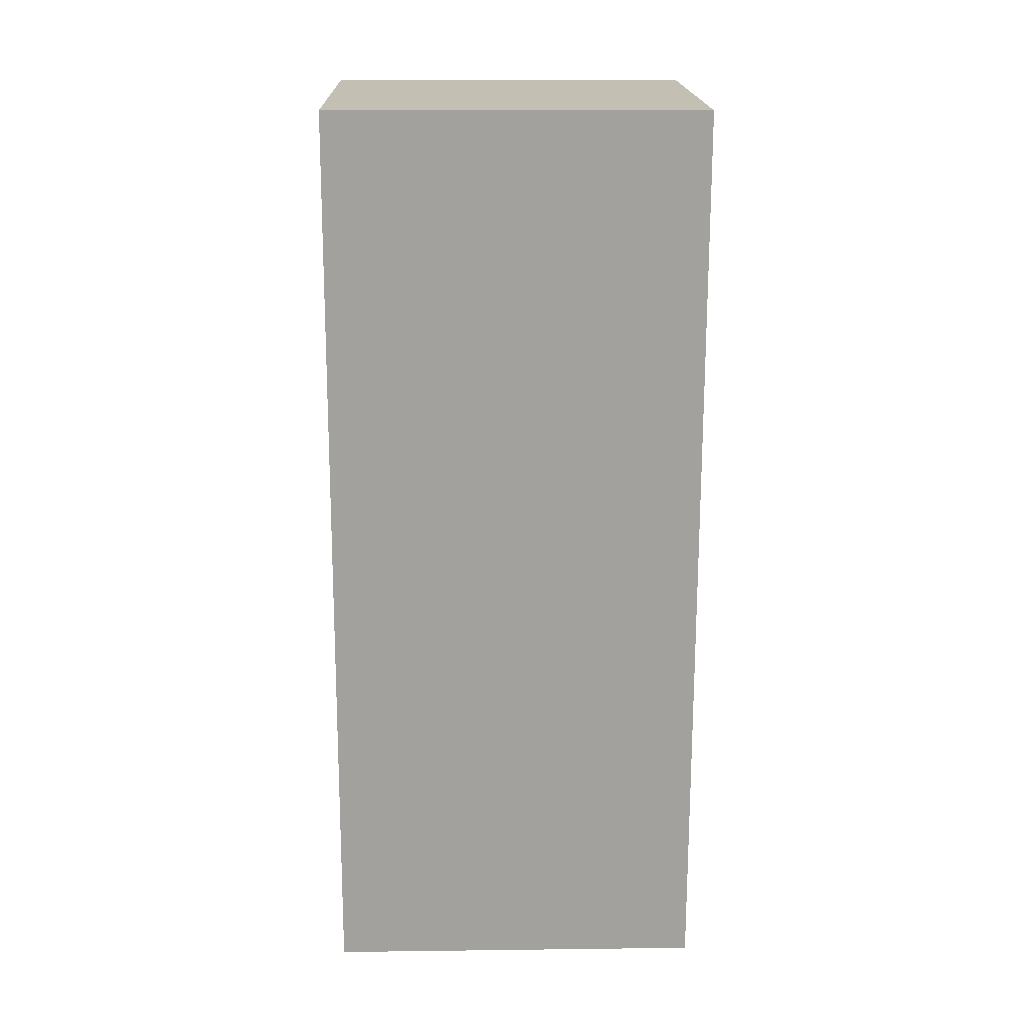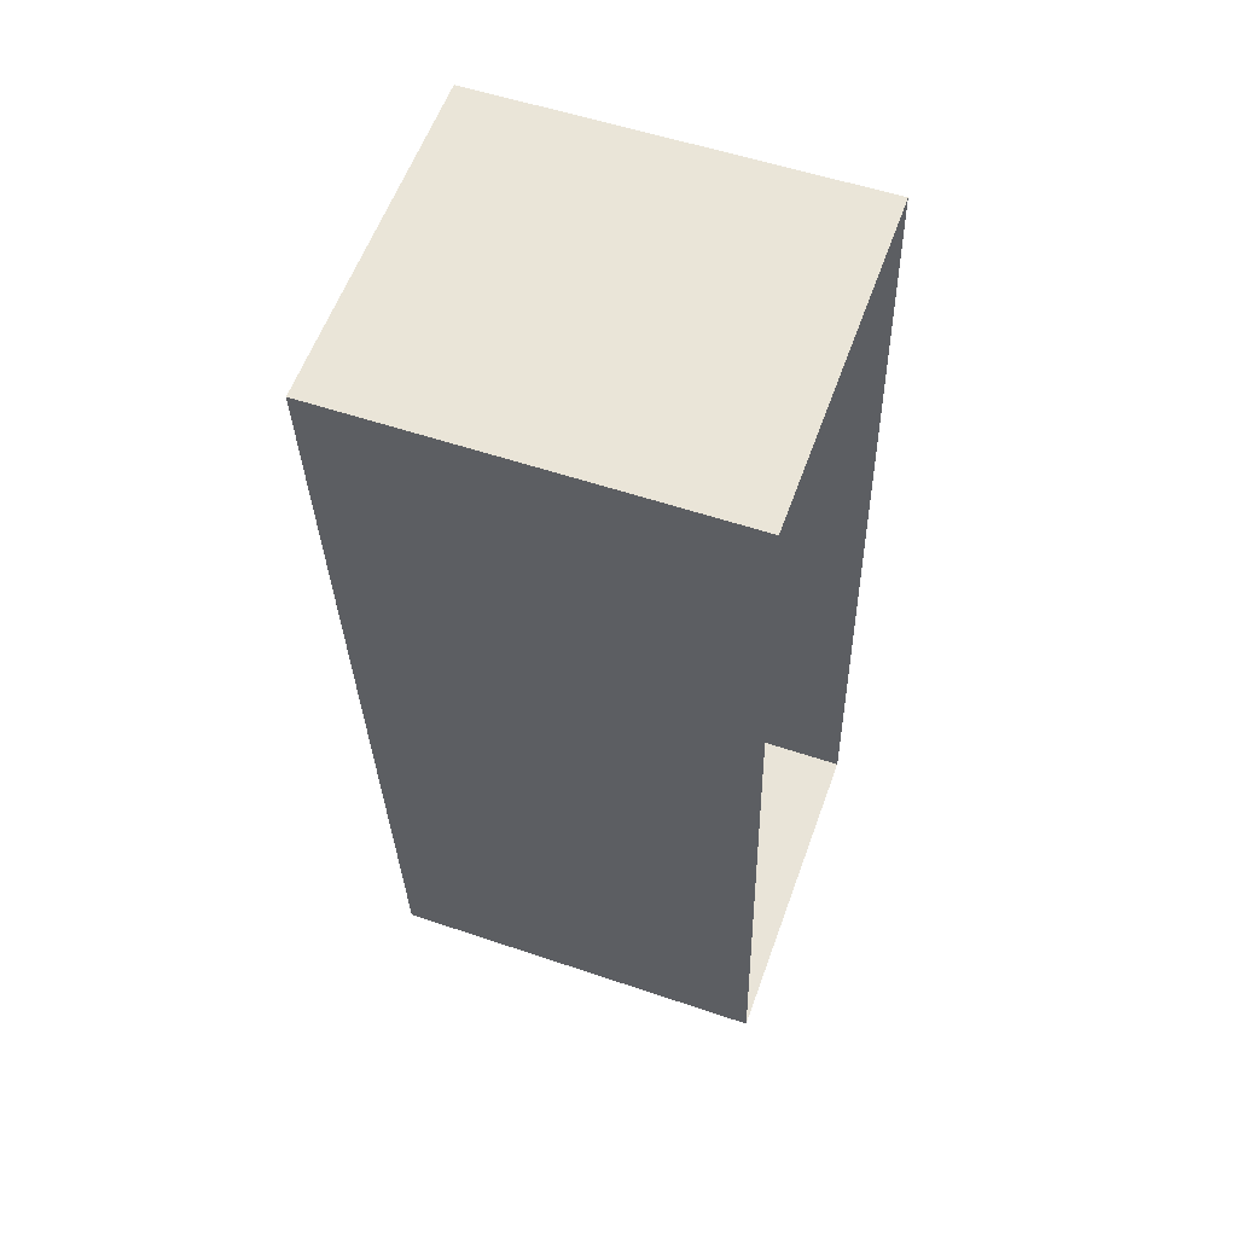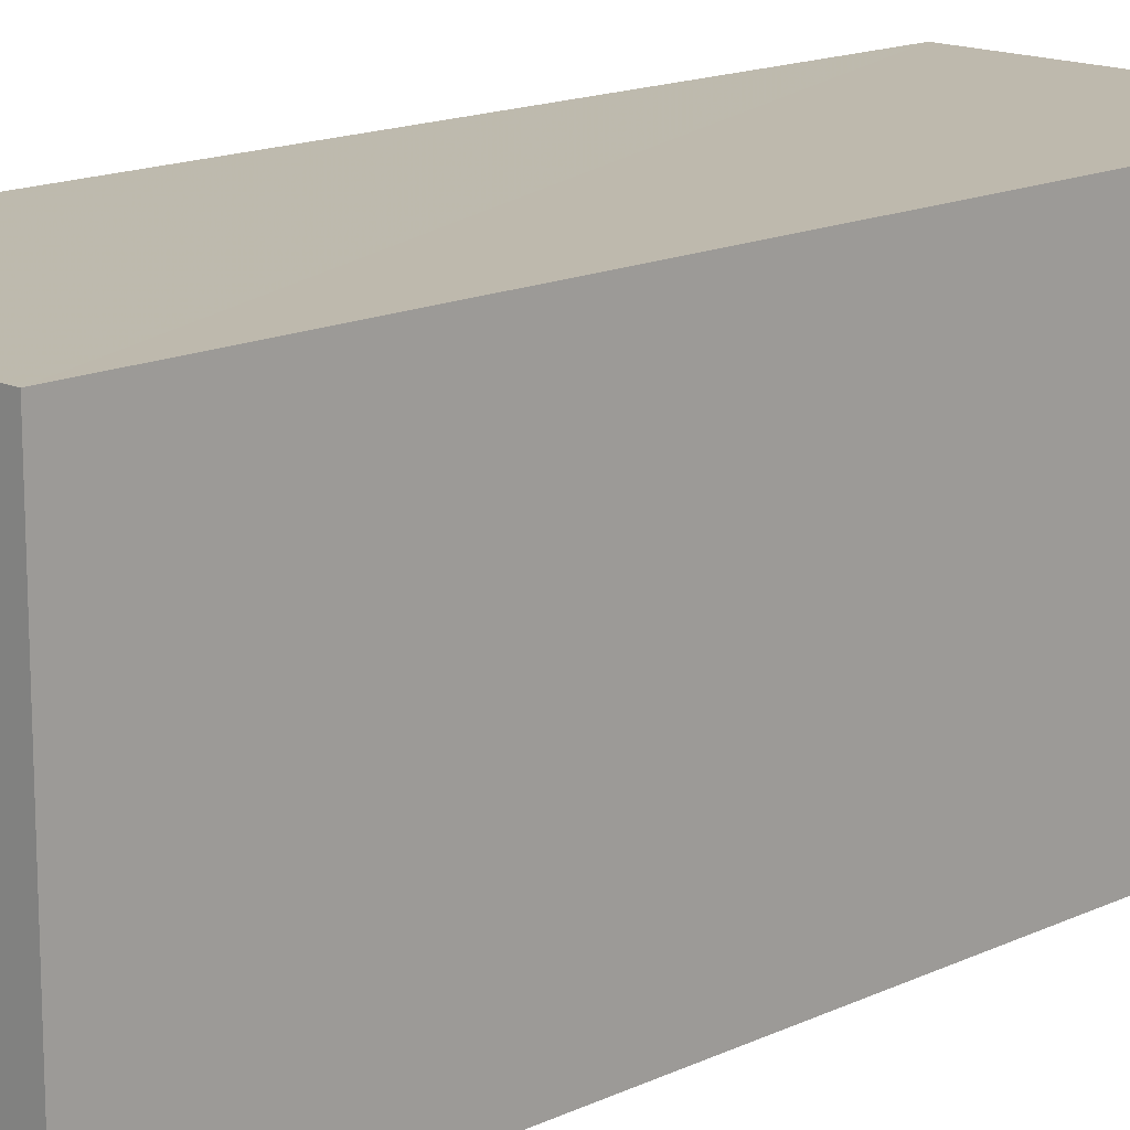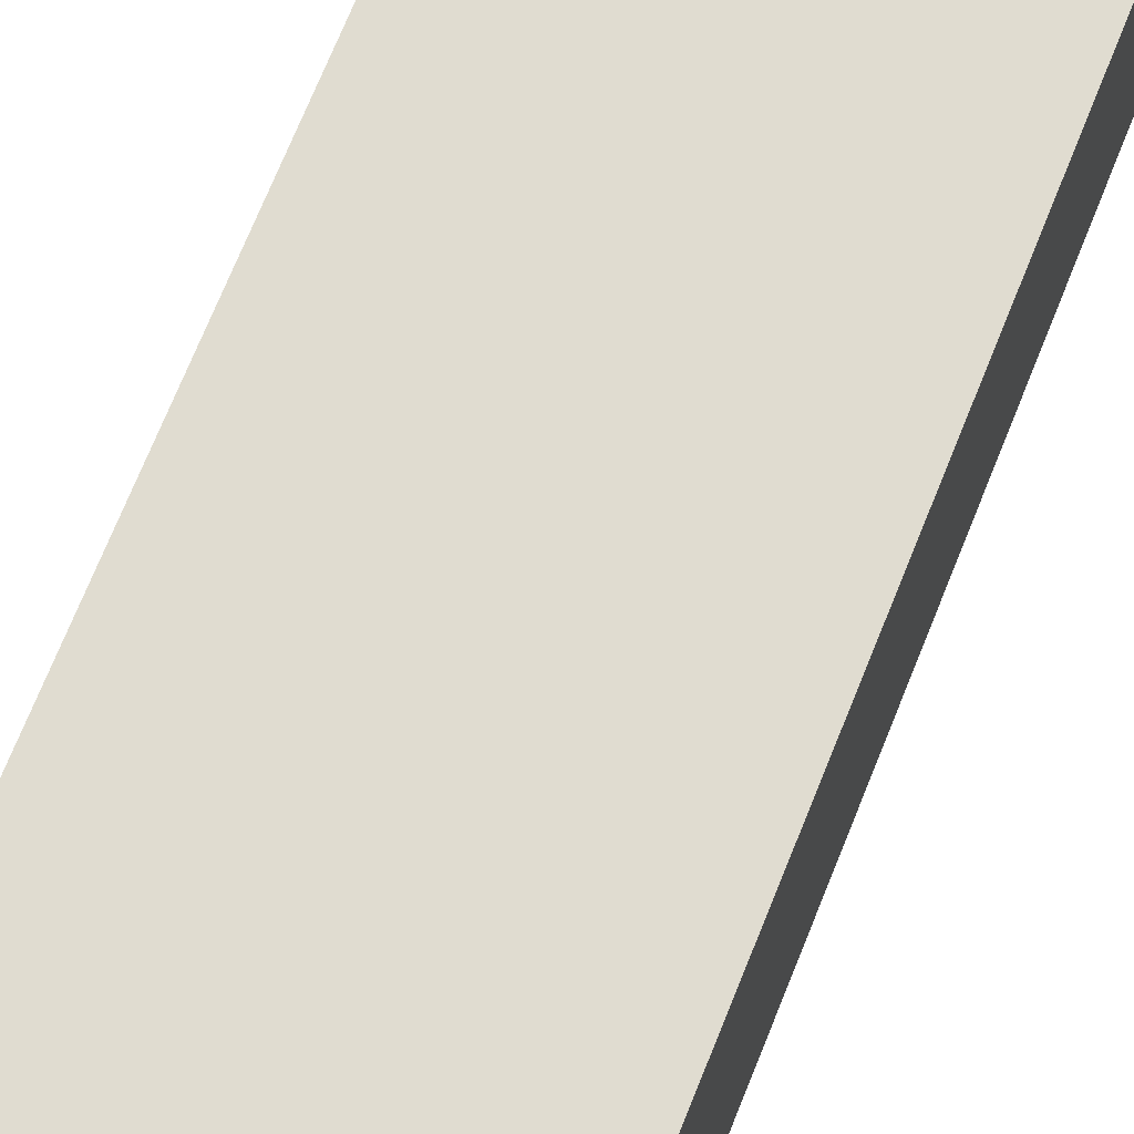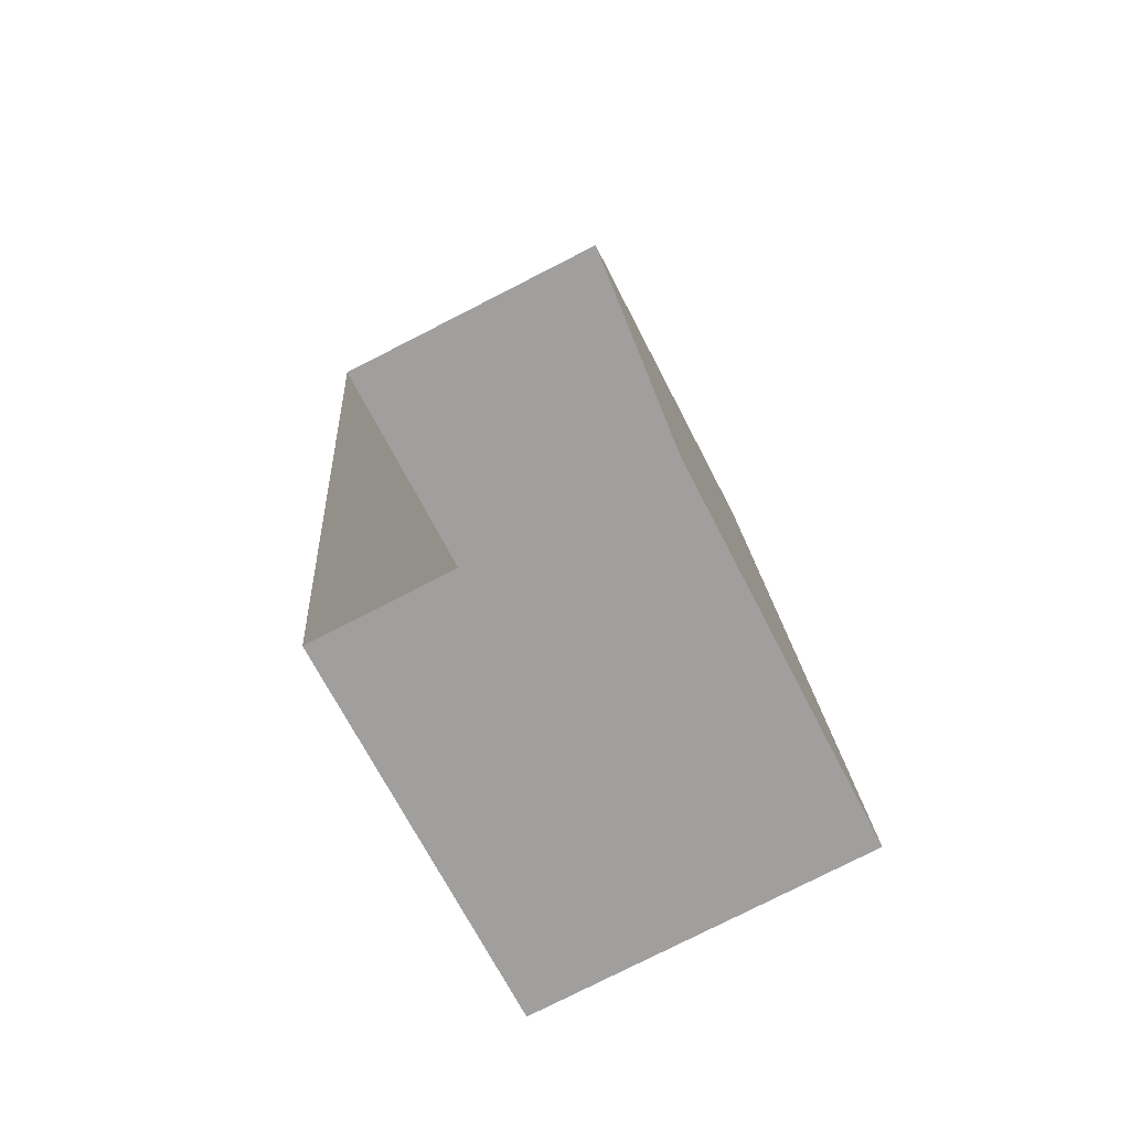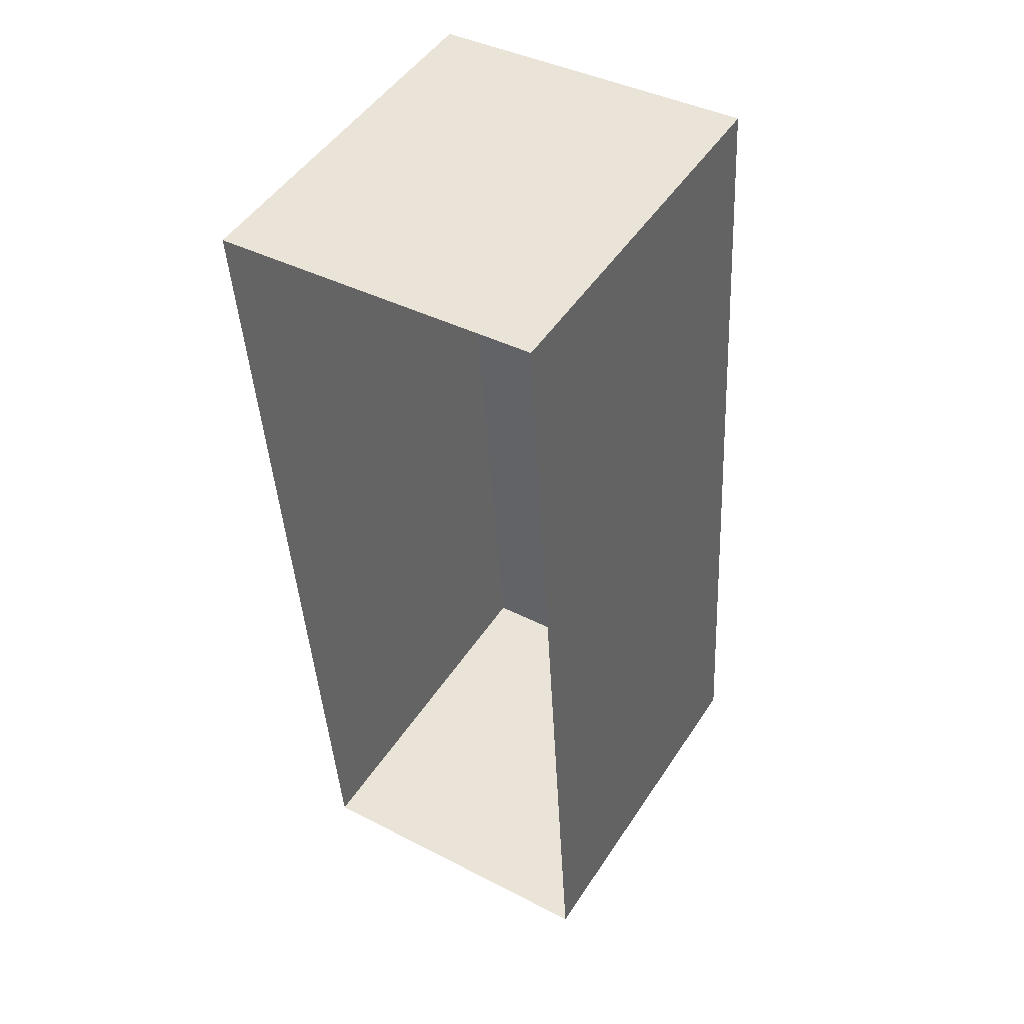
<metadata>
{"format":"obj","ext":"obj","renderer":"f3d","projection":"perspective","resolution":1024,"background":"white","views":[{"elev":14.2,"azim":88.6,"up":"+Y"},{"elev":54.4,"azim":109.7,"up":"+Y"},{"elev":15.4,"azim":41.2,"up":"+Z"},{"elev":69.5,"azim":17.8,"up":"+Z"},{"elev":-69.5,"azim":-153.0,"up":"+Y"},{"elev":48.9,"azim":-148.4,"up":"+Y"}]}
</metadata>
<code>
v -3.727e+05 -1.038e+05 30.82
v -3.727e+05 -1.038e+05 30.82
v -3.727e+05 -1.038e+05 30.82
v -3.727e+05 -1.038e+05 30.82
v -3.727e+05 -1.038e+05 34.04
v -3.727e+05 -1.038e+05 34.04
v -3.727e+05 -1.038e+05 34.04
v -3.727e+05 -1.038e+05 34.04
f 1 2 3
f 4 1 3
f 5 6 7
f 8 5 7
f 5 1 4
f 6 5 4
f 8 2 1
f 5 8 1
f 7 4 3
f 7 6 4
f 8 3 2
f 8 7 3

</code>
